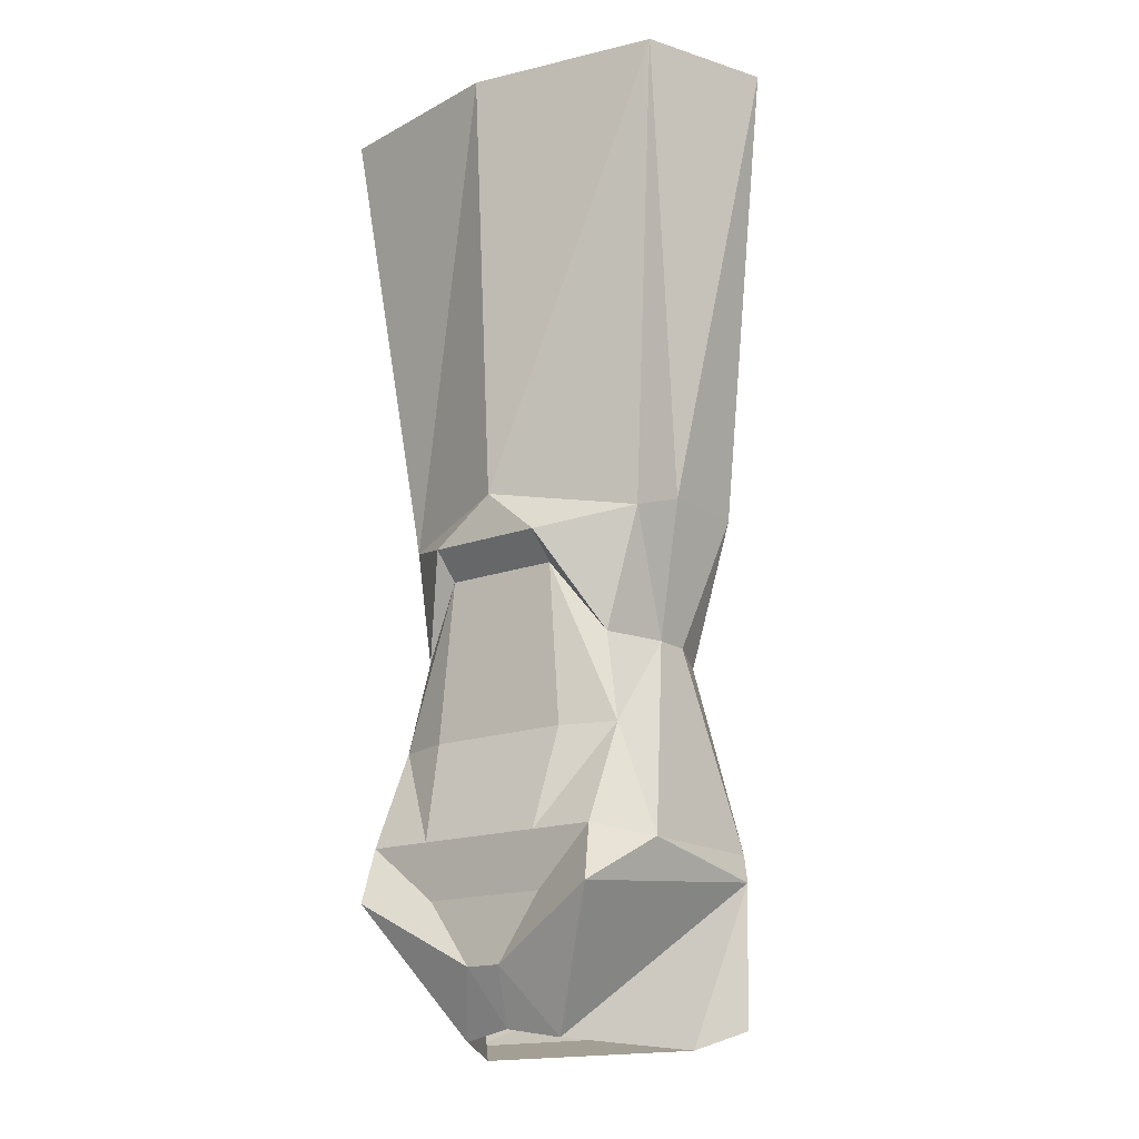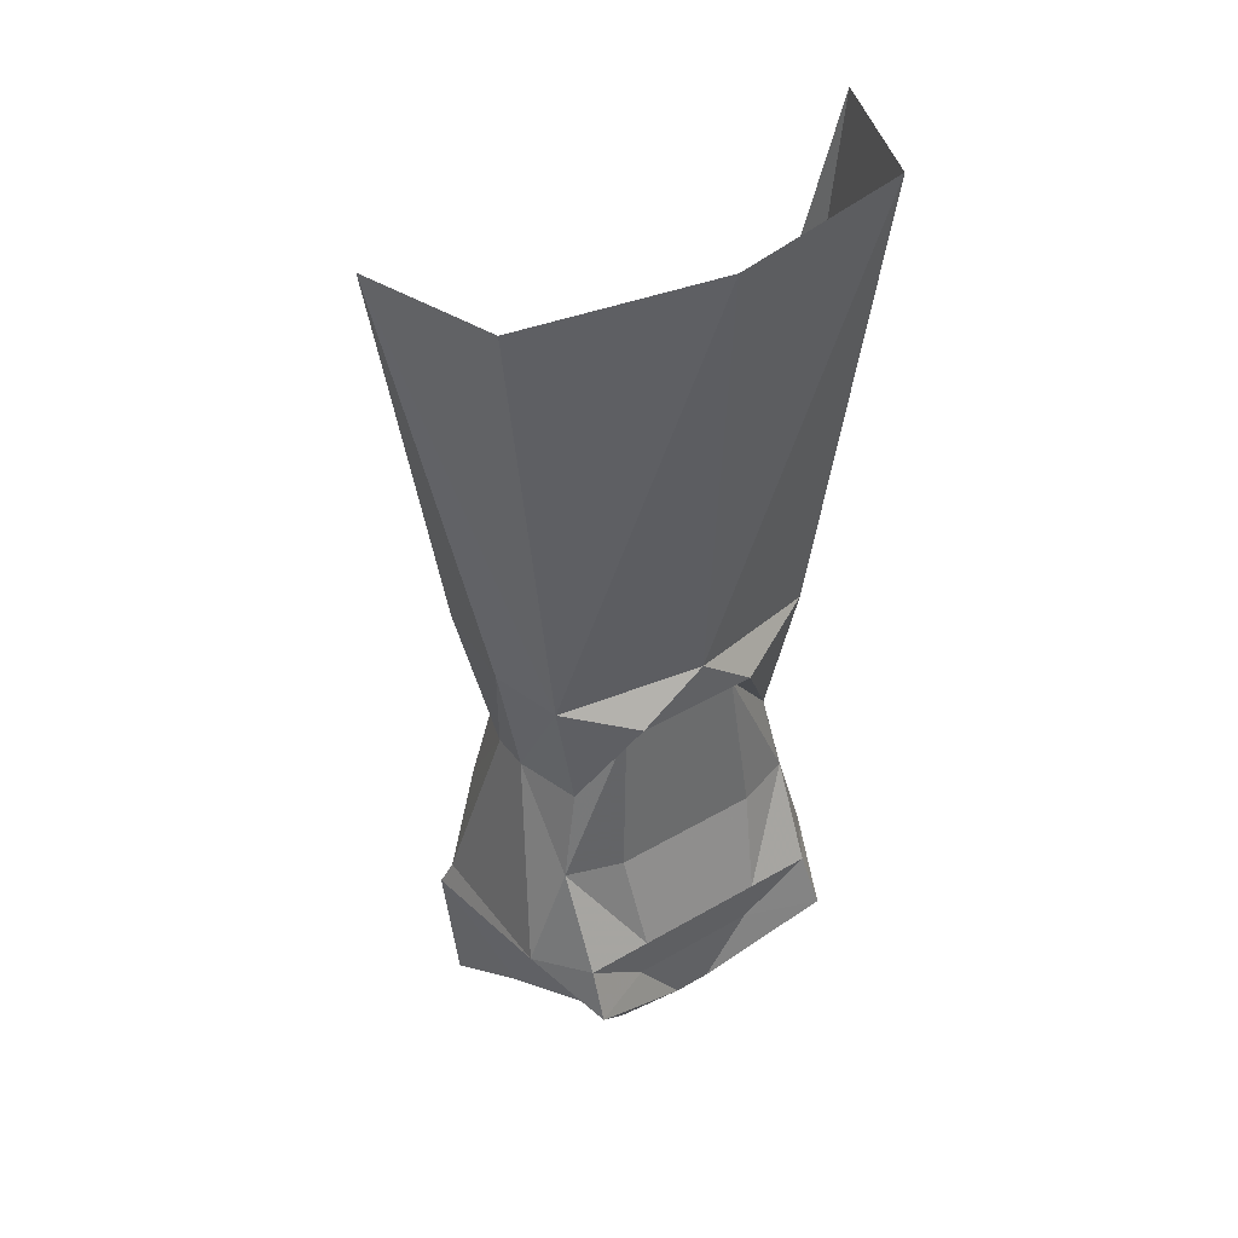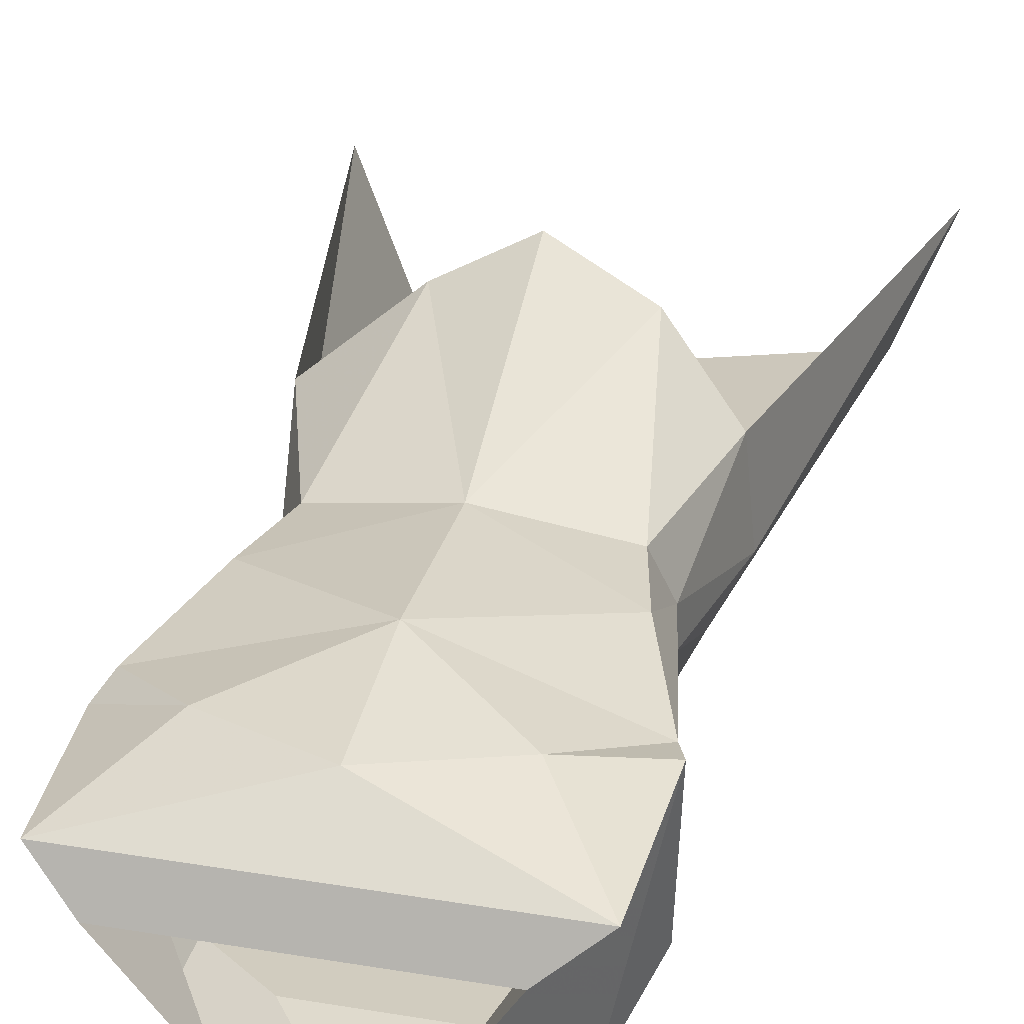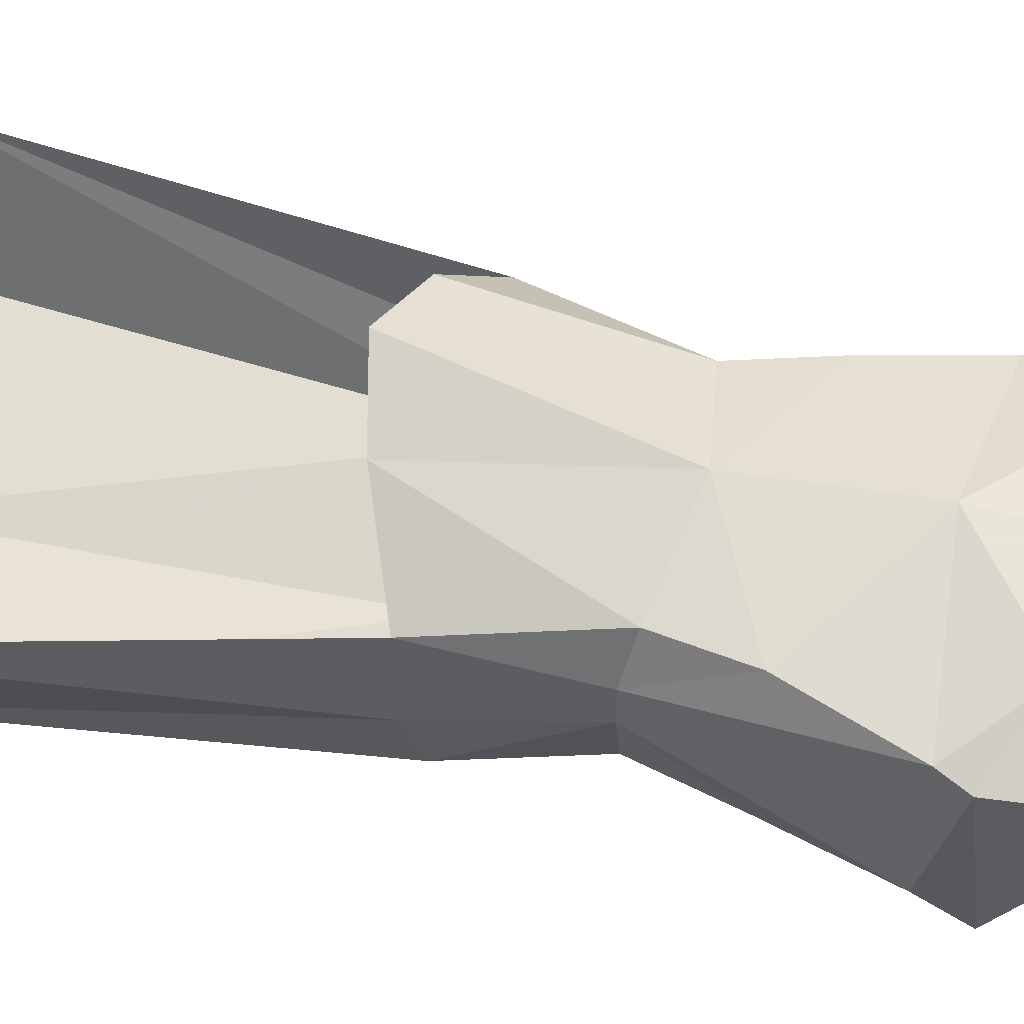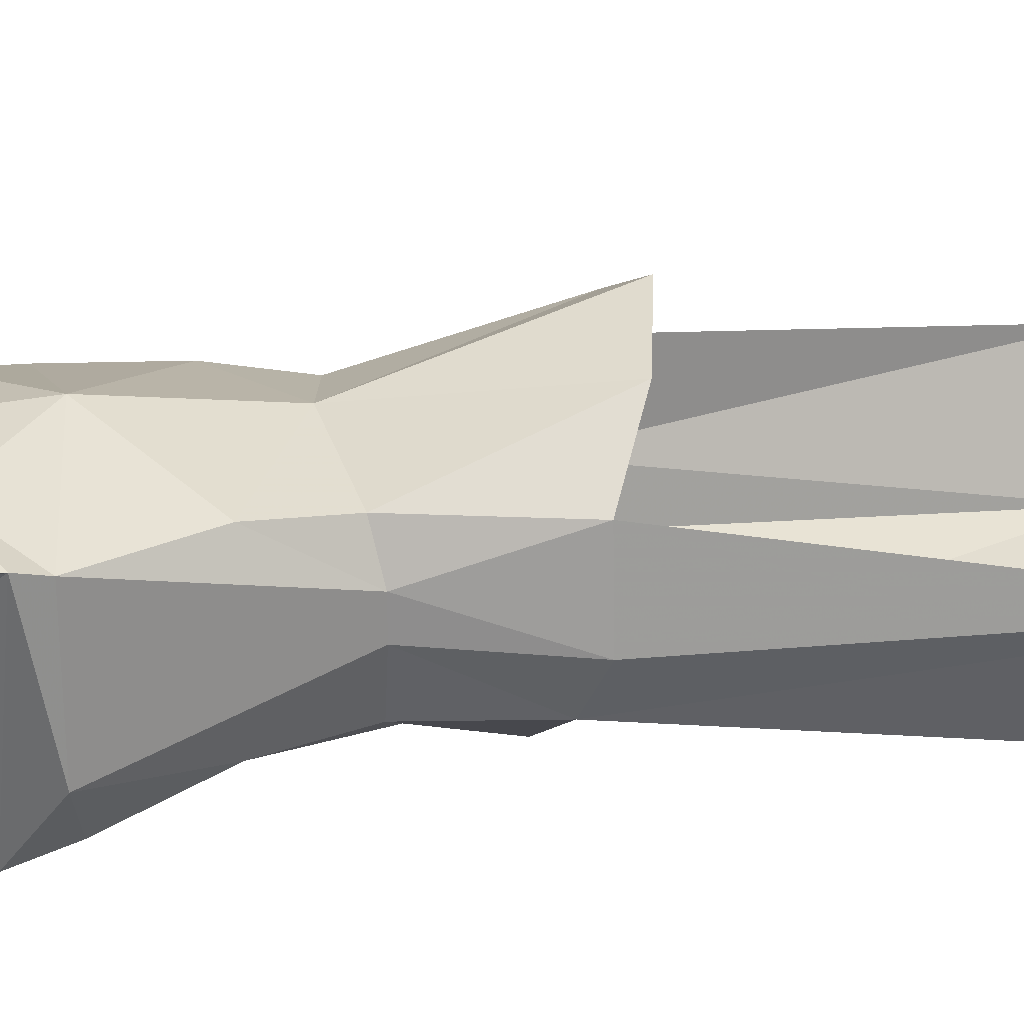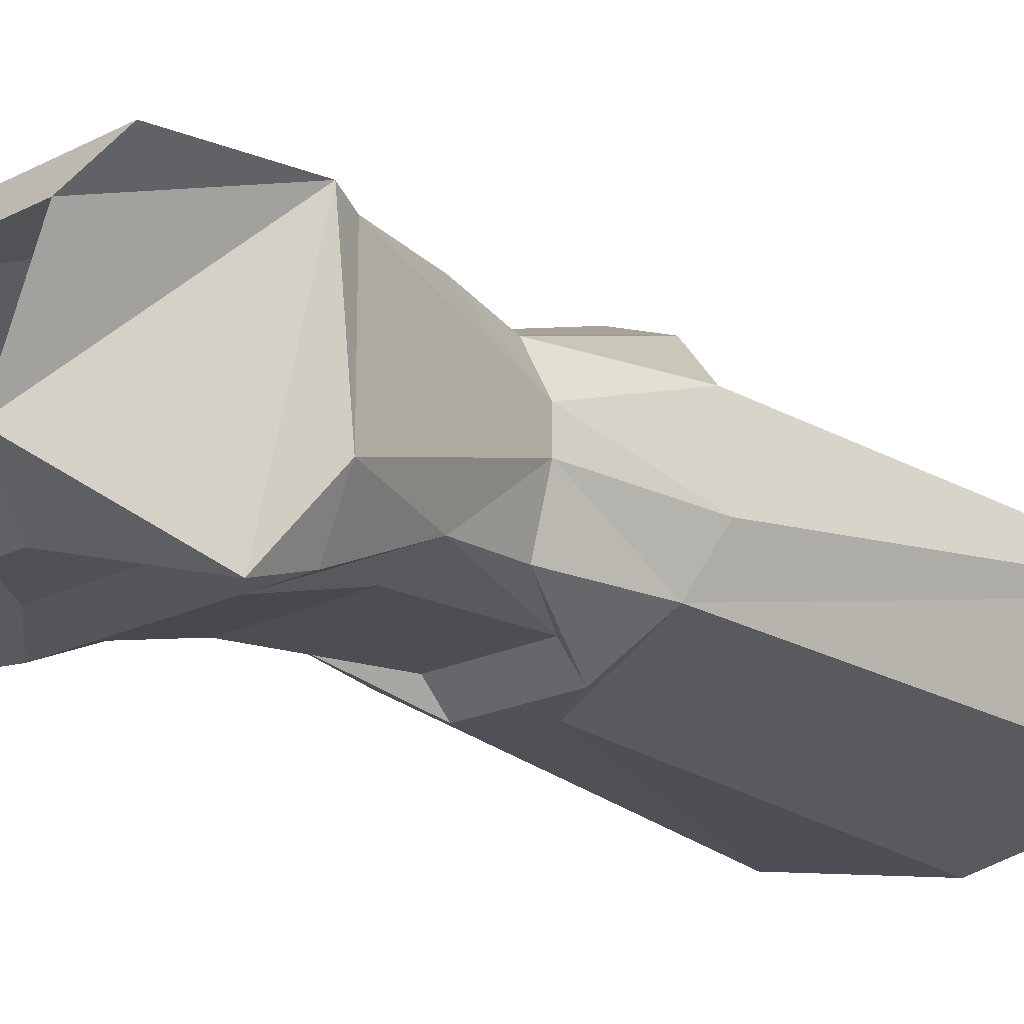
<metadata>
{"format":"obj","ext":"obj","renderer":"f3d","projection":"perspective","resolution":1024,"background":"white","views":[{"elev":-16.6,"azim":-143.1,"up":"+Y"},{"elev":43.5,"azim":145.5,"up":"+Y"},{"elev":32.7,"azim":12.9,"up":"+Z"},{"elev":53.0,"azim":-75.5,"up":"+Z"},{"elev":25.2,"azim":79.9,"up":"+Z"},{"elev":-19.7,"azim":43.2,"up":"+Z"}]}
</metadata>
<code>
v -0.04688 -0.9375 -0.1172
v 0.05469 -0.9375 -0.1172
v 0.05469 -0.9609 -0.09375
v -0.04688 -0.9609 -0.09375
v -0.09375 -1.023 -0.07812
v -0.125 -0.9219 -0.07812
v 0 -0.8984 -0.1172
v 0.1094 -0.9219 -0.07812
v 0.09375 -1.023 -0.07812
v 0.1094 -1.102 -0.08594
v 0.0625 -1.102 -0.1016
v -0.0625 -1.102 -0.1016
v -0.1094 -1.102 -0.08594
v -0.1094 -1.023 -0.02344
v -0.1328 -0.9062 -0.03125
v -0.1641 -0.5234 -0.1094
v 0 -0.5234 -0.1406
v 0.1641 -0.5234 -0.1094
v 0.2031 -0.5234 0
v 0.1328 -0.9062 -0.03125
v 0.1094 -1.023 -0.02344
v 0.1406 -1.195 -0.07812
v 0.1094 -1.188 -0.125
v 0.05469 -1.188 -0.125
v -0.05469 -1.188 -0.125
v -0.1094 -1.188 -0.125
v -0.1406 -1.195 -0.07812
v -0.1094 -1.023 0.007812
v -0.1328 -0.9062 0.04688
v -0.2031 -0.5234 0
v 0.05469 -1.234 -0.1172
v -0.05469 -1.234 -0.1172
v -0.1172 -1.234 -0.1406
v -0.1484 -1.219 0.03906
v -0.1406 -1.195 0.04688
v -0.1094 -1.102 0.05469
v -0.09375 -1.031 0.04688
v -0.0625 -0.875 0.1016
v 0 -1.047 0.07031
v 0 -0.8594 0.1328
v 0.07031 -0.875 0.1016
v 0.09375 -1.031 0.04688
v 0.125 -0.9062 0.04688
v 0.1094 -1.023 0.007812
v 0.01562 -1.289 -0.1172
v -0.01562 -1.289 -0.1172
v -0.04688 -1.344 -0.07812
v -0.1094 -1.352 0.01562
v -0.1406 -1.336 0.04688
v -0.08594 -1.25 0.07031
v 0 -1.18 0.08594
v 0 -1.336 -0.08594
v 0.1094 -1.102 0.05469
v 0.1406 -1.195 0.04688
v 0.1484 -1.219 0.05469
v 0.1094 -1.234 -0.1406
v 0 -1.289 0.07812
v 0.08594 -1.25 0.07031
v 0.1406 -1.336 0.04688
v 0.1016 -1.352 0.01562
v 0.04688 -1.344 -0.07812
v 0 -1.336 0.04688
f 1 2 3
f 1 3 4
f 3 11 4
f 4 11 12
f 11 24 12
f 12 24 25
f 25 24 31
f 25 31 32
f 32 31 45
f 32 45 46
f 46 45 52
f 1 4 5
f 1 5 6
f 1 6 7
f 1 7 2
f 2 7 8
f 2 8 9
f 2 9 3
f 3 9 10
f 3 10 11
f 4 12 13
f 4 13 5
f 5 13 14
f 5 14 6
f 6 14 15
f 6 15 16
f 6 16 7
f 7 16 17
f 7 17 8
f 8 17 18
f 8 18 19
f 8 19 20
f 8 20 21
f 8 21 9
f 9 21 10
f 10 21 22
f 10 22 23
f 10 23 24
f 10 24 11
f 12 25 13
f 13 25 26
f 13 26 27
f 13 27 14
f 14 27 28
f 14 28 15
f 15 28 29
f 15 29 30
f 15 30 16
f 25 32 26
f 26 32 33
f 26 33 27
f 27 33 34
f 27 34 35
f 27 35 28
f 28 35 36
f 28 36 37
f 28 37 29
f 29 37 38
f 38 37 39
f 38 39 40
f 40 39 41
f 41 39 42
f 41 42 43
f 43 42 44
f 43 44 20
f 43 20 19
f 32 46 33
f 33 46 47
f 33 47 34
f 34 47 48
f 34 48 49
f 34 49 50
f 34 50 35
f 35 50 51
f 35 51 36
f 36 51 39
f 36 39 37
f 46 52 47
f 53 42 39
f 53 39 51
f 53 51 54
f 53 54 44
f 53 44 42
f 44 21 20
f 21 44 54
f 21 54 22
f 22 54 55
f 22 55 56
f 22 56 23
f 23 56 31
f 23 31 24
f 51 57 58
f 51 58 54
f 54 58 55
f 55 58 59
f 55 59 60
f 55 60 61
f 55 61 56
f 56 61 45
f 56 45 31
f 50 57 51
f 57 50 49
f 57 49 62
f 57 62 59
f 57 59 58
f 48 62 49
f 62 48 60
f 62 60 59
f 45 61 52

</code>
